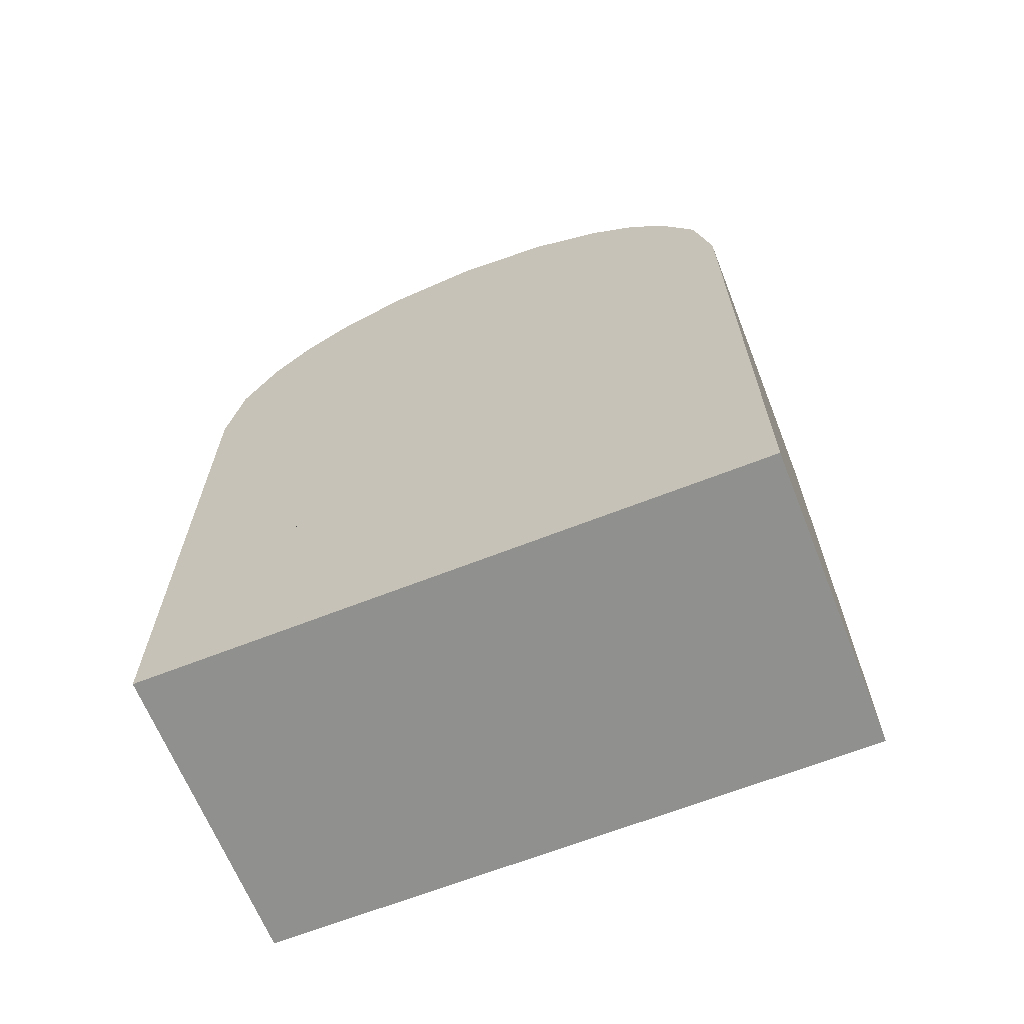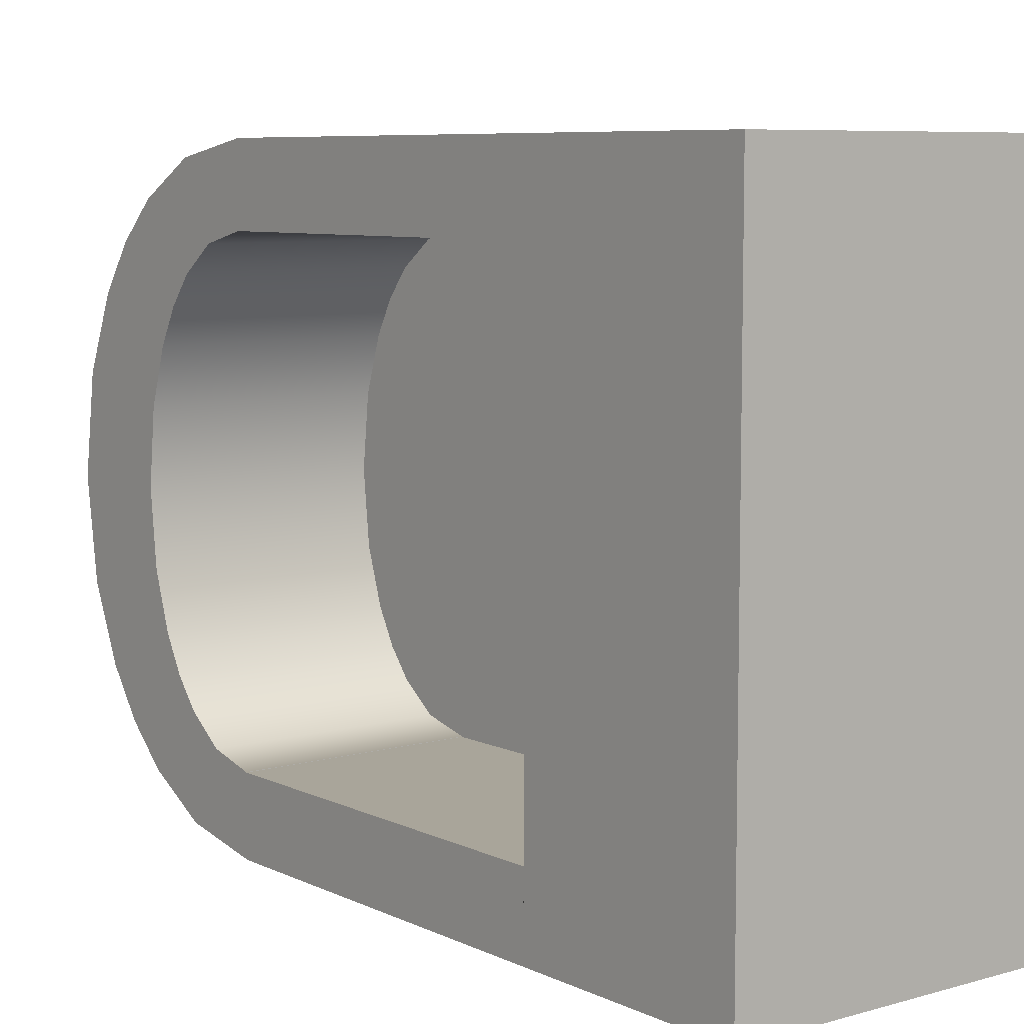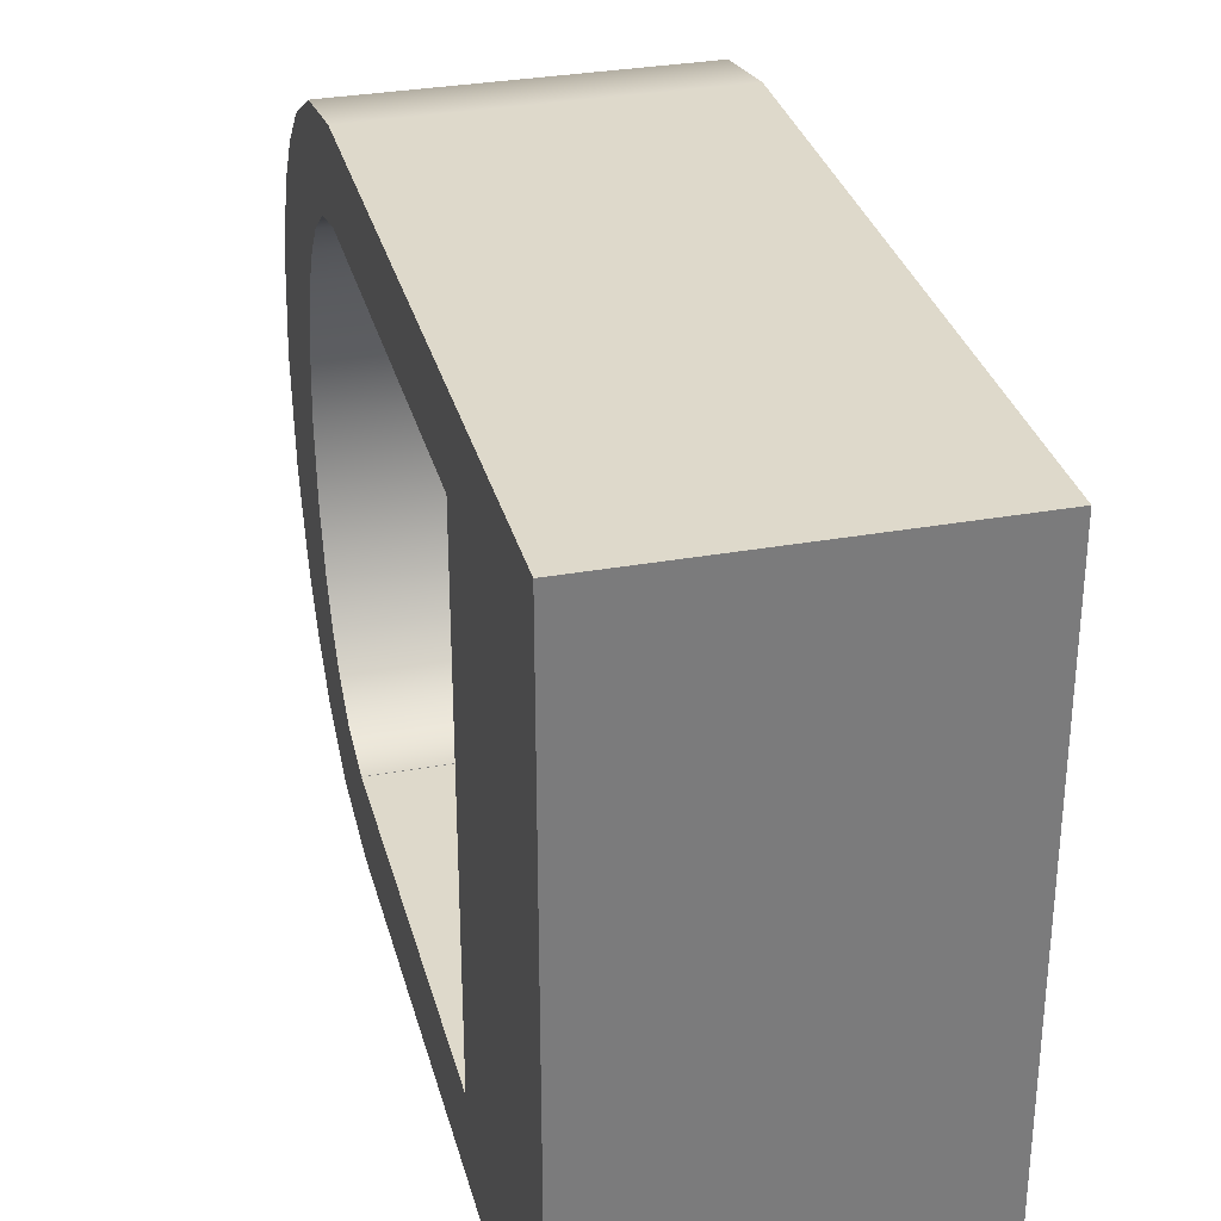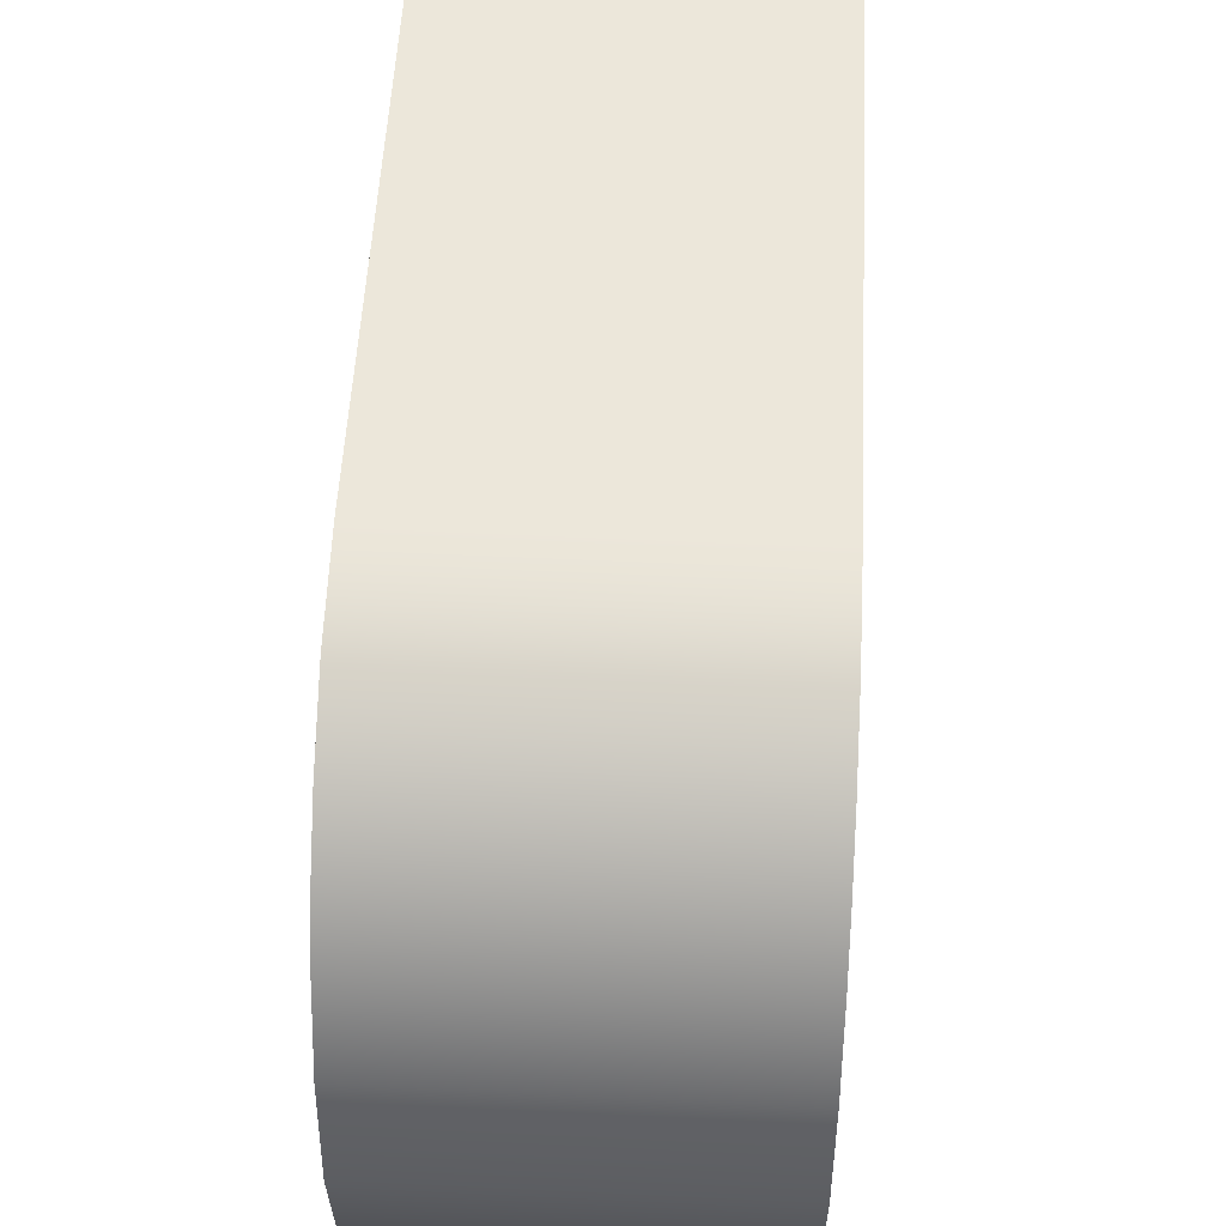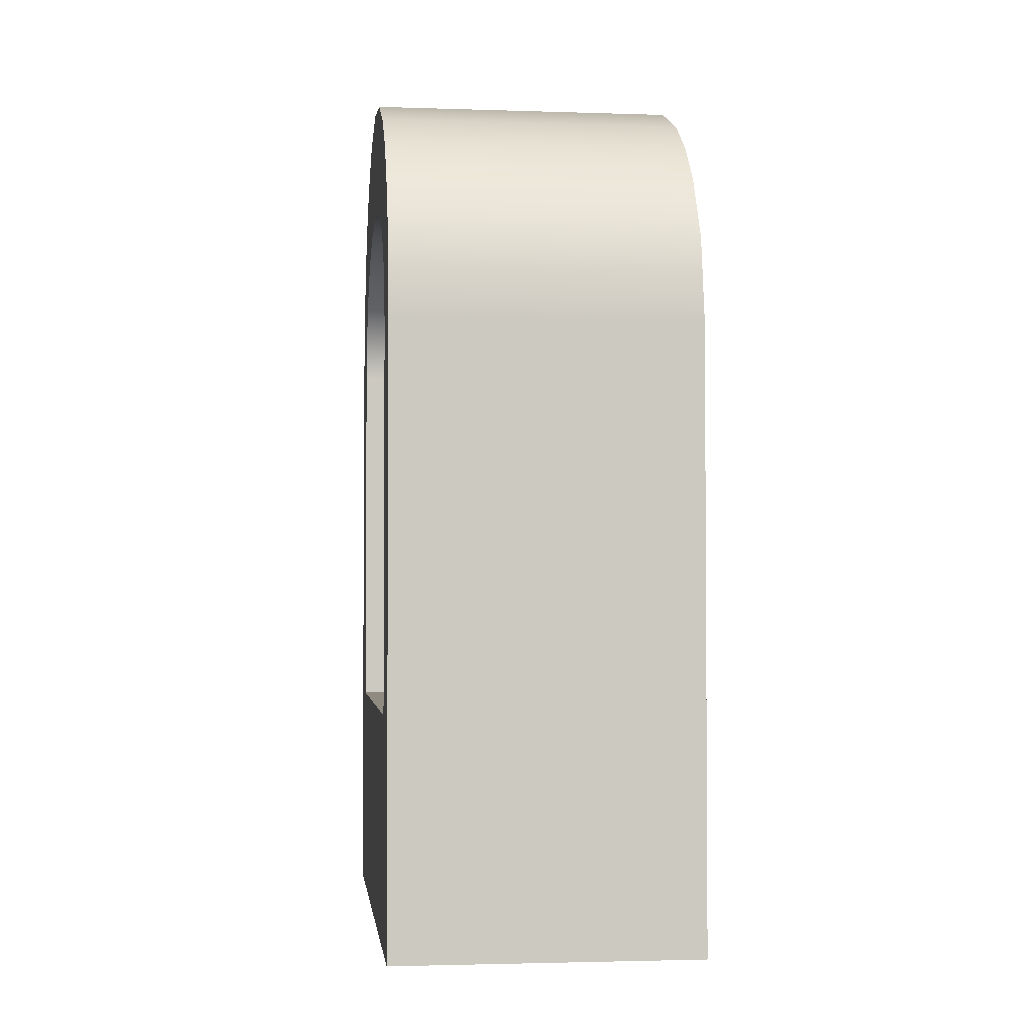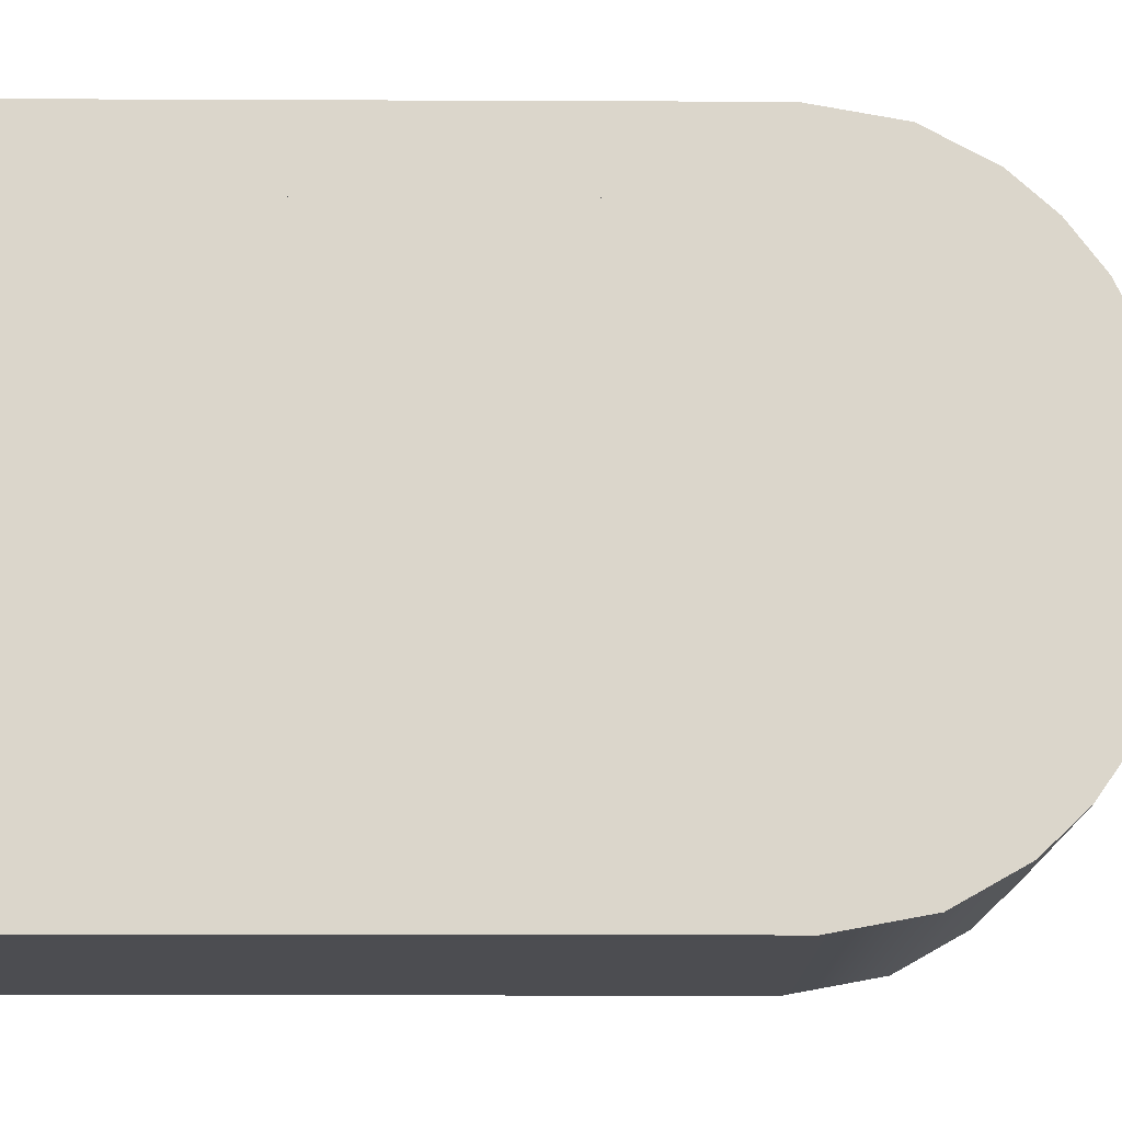
<metadata>
{"format":"obj","ext":"obj","renderer":"f3d","projection":"perspective","resolution":1024,"background":"white","views":[{"elev":-65.6,"azim":111.6,"up":"+Y"},{"elev":7.5,"azim":-37.9,"up":"+Z"},{"elev":31.7,"azim":-14.3,"up":"+Z"},{"elev":52.9,"azim":-177.1,"up":"+Z"},{"elev":-2.5,"azim":-6.5,"up":"+Y"},{"elev":-16.2,"azim":89.5,"up":"+Z"}]}
</metadata>
<code>
g Union1
v -4 10.32 -4.438
v 4 10.32 -4.438
v -4 9.45 -5.657
v 4 9.45 -5.657
v -4 11.14 -2.53
v 4 11.14 -2.53
v -4 -5.5 6
v -4 -5.5 8
v -4 -5.5 6
v -4 -5.5 8
v 2 7.328 -4.234
v 2 7.328 -4.234
v 2 7.828 -3.32
v 2 7.828 -3.32
v 2 8.294 -1.889
v 2 8.294 -1.889
v 2 4.5 6
v 2 4.5 6
v 2 4.5 6
v 2 4.5 6
v 2 4.5 6
v -4 -2.504 6
v 2 4.5 6
v 2 4.5 6
v 2 4.5 6.008
v 2 4.5 6
v 2 4.5 6
v 2 4.5 6.008
v -4 4.504 6.007
v -4 4.504 6.007
v -4 4.5 6.008
v 2 4.532 6
v 2 5.765 5.7
v -4 5.765 5.7
v 2 5.765 5.7
v -4 6.719 5
v 2 6.719 5
v 2 7.328 4.251
v 2 7.328 4.251
v -4 6.719 5
v 2 6.719 5
v 2 7.828 3.336
v 2 7.828 3.336
v -4 7.828 3.336
v -4 7.328 4.251
v 2 8.294 1.906
v 2 8.294 1.906
v -4 8.294 1.906
v 2 8.5 0.008165
v 2 8.5 0.008165
v -4 8.5 0.008165
v -4 8.294 -1.889
v -4 7.828 -3.32
v -4 7.328 -4.234
v -4 6.719 -4.984
v -4 6.719 -4.984
v -4 5.765 -5.684
v 2 5.765 -5.684
v 2 6.719 -4.984
v 2 5.765 -5.684
v 2 6.719 -4.984
v 2 5.765 5.7
v 2 6.719 5
v 2 4.532 6
v 2 7.328 4.251
v 2 7.828 3.336
v 2 8.294 1.906
v 2 8.5 0.008165
v 2 8.294 -1.889
v 2 7.828 -3.32
v 2 7.328 -4.234
v 2 6.719 -4.984
v 2 5.765 -5.684
v 2 4.5 6.008
v 2 4.5 -5.992
v 2 4.5 -5.992
v 2 4.5 -5.992
v 2 4.5 6
v 2 4.5 6
v 2 4.5 -5.992
v 2 4.5 6
v 2 4.5 -5.992
v 2 4.5 6
v 2 4.5 -5.992
v 2 4.5 6
v 2 4.5 6
v 2 4.5 6
v 2 4.5 6
v 2 4.5 6
v 4 -5.5 6
v 4 4.5 6
v 2 -2.504 6
v 2 -5.5 6
v 2 -5.5 6
v -4 -5.5 6
v 4 -5.5 6
v 4 -5.5 6
v -4 -5.5 8
v 4 -5.504 8
v 4 -11.5 8
v 4 -11.5 -8
v 4 -11.5 -8
v 4 -11.5 8
v -4 -11.5 -8
v -4 -11.5 8
v -4 -11.5 8
v -4 -5.5 -8
v -4 -11.5 -8
v 4 -5.504 8
v -4 -11.5 8
v 4 -11.5 8
v -4 -5.5 8
v -4 -5.5 8
v 4 -5.5 8
v 4 -5.5 6
v 4 -5.5 6
v 4 -5.5 6
v 4 -5.5 8
v 4 -5.5 8
v -4 -5.5 8
v 4 -5.5 8
v -4 4.5 8
v 4 4.5 8
v -4 4.5 8
v 4 4.5 8
v 4 -2.504 8
v 4 -5.5 8
v -4 -2.504 8
v -4 -5.5 8
v -4 -5.5 8
v -4 -2.504 8
v -4 -5.5 6
v -4 -2.504 6
v -4 -5.5 6
v 4 -5.5 6
v 4 -5.5 8
v 4 -5.5 6
v 4 -2.504 8
v 4 -2.504 6
v 4 -2.504 6
v 4 4.5 6
v -4 4.5 6
v -4 4.5 6.008
v -4 4.5 6
v -4 4.504 6.007
v -4 4.5 6.008
v -4 4.504 6.007
v -4 4.5 8
v -4 4.5 8
v 4 4.5 8
v 4 4.5 8
v -4 4.5 8
v -4 4.5 8
v -4 4.5 6
v -4 4.5 8
v -4 4.5 8
v -4 4.504 7.999
v -4 5.765 5.7
v -4 6.719 5
v -4 7.828 3.336
v -4 11.5 1.431e-06
v -4 8.294 1.906
v -4 7.328 4.251
v -4 11.5 1.431e-06
v 4 11.5 1.431e-06
v -4 11.14 2.53
v 4 11.14 2.53
v -4 10.32 4.438
v 4 10.32 4.438
v -4 9.45 5.657
v 4 9.45 5.657
v -4 8.383 6.656
v 4 8.383 6.656
v -4 9.45 5.657
v 4 9.45 5.657
v -4 6.714 7.589
v -4 8.383 6.656
v -4 9.45 5.657
v -4 10.32 4.438
v -4 11.14 2.53
v -4 6.714 7.589
v 4 6.714 7.589
v -4 4.504 7.999
v 4 4.5 8
v 4 4.5 8
v 4 4.5 8
v 4 4.5 8
v 4 4.5 8
v 4 4.5 8
v -4 4.5 8
v 4 4.5 8
v 4 4.5 8
v 4 4.5 8
v 4 4.5 8
v 4 4.5 8
v 4 4.5 6
v 4 4.5 6
v 4 4.5 8
v 4 4.5 8
v 4 4.5 6
v 2 4.5 6
v 2 4.5 6
v 4 4.5 8
v 4 6.714 -7.589
v 4 4.5 8
v 4 8.383 -6.656
v 4 9.45 -5.657
v 4 10.32 -4.438
v 4 11.14 -2.53
v 4 11.5 1.431e-06
v 4 11.14 2.53
v 4 10.32 4.438
v 4 9.45 5.657
v 4 8.383 6.656
v 4 6.714 7.589
v 4 6.714 -7.589
v -4 6.714 -7.589
v 4 8.383 -6.656
v -4 8.383 -6.656
v 4 9.45 -5.657
v -4 9.45 -5.657
v -4 7.328 -4.234
v -4 8.383 -6.656
v -4 7.828 -3.32
v -4 8.294 -1.889
v -4 8.5 0.008165
v -4 11.14 -2.53
v -4 10.32 -4.438
v -4 9.45 -5.657
v -4 6.719 -4.984
v -4 5.765 -5.684
v -4 6.714 -7.589
v 2 4.5 -5.992
v 2 4.5 -5.992
v -4 4.5 -5.992
v -4 4.5 -5.996
v -4 4.5 -5.992
v 4 -5.5 -8
v 4 -11.5 -8
v -4 -5.5 -8
v 4 -5.5 -6
v 4 -5.5 -6
v 4 -5.5 -8
v 4 -5.5 -6
v 4 -5.5 -5.996
v 4 4.5 -6
v 4 4.5 -8
v 4 4.5 -5.996
v 4 4.5 -8
v 4 4.5 -8
v 4 4.5 -8
v 4 4.504 -7.999
v 4 4.5 -8
v 4 4.5 -8
v 4 4.5 -8
v -4 4.504 -7.999
v -4 4.5 -8
v -4 4.5 -6
v 2 4.5 -8
v -4 4.5 -8
v -4 4.504 -7.999
v 2 4.5 -6
v 2 4.5 -6
v -4 4.5 -6
v -4 4.5 -6
v -4 4.5 -6
v -4 4.5 -6
v -4 4.5 -6
v -4 -5.5 -6
v -4 -5.5 -5.996
v 2 -5.5 -6
v 2 4.5 -6
v 2 -2.504 -6
v 2 -5.5 -6
v 4 -5.5 -8
v 4 4.5 -8
v 4 4.5 -8
v 4 -5.5 -6
v 4 4.5 -6
v 4 -5.496 -6
v 4 -5.5 -6
v 4 -5.5 -6
v 4 4.5 -8
v -4 4.5 -8
v 4 4.5 -8
v 4 -5.5 -8
v -4 -5.5 -8
v -4 4.5 -8
v -4 -5.5 -8
v -4 -5.5 -6
v 2 -5.5 -6
v 2 -2.504 -6
v -4 -5.5 -6
v 2 4.5 -6
v -4 4.5 -6
v -4 -5.5 -6
v -4 4.5 -6
v -4 4.5 -6
v -4 4.5 -8
v -4 4.5 -8
v -4 4.5 -6
v -4 4.5 -8
v -4 4.5 -8
v -4 4.5 -6
v 2 4.5 -8
v 2 4.5 -8
v 4 4.5 -8
v 4 4.5 -8
v -4 4.5 -8
v -4 4.5 -6
v 2 4.5 -8
v 4 4.5 -8
v -4 4.5 -8
v -4 4.5 -8
v 4 4.5 -8
v 4 4.5 -8
v 2 4.5 -6
v -4 4.5 -6
v -4 4.5 -6
v 2 4.5 -6
v 2 4.5 -6
v -4 4.5 -5.996
v -4 4.5 -6
v 2 4.5 -6
v 2 4.5 -6
v 4 4.504 -7.999
v 4 4.5 -8
v 4 4.5 -8
v 4 4.5 -5.996
v 4 4.504 -7.999
v 4 4.504 -7.999
v 2 4.5 6
v -4 4.5 -5.992
v 2 4.5 -5.992
v 2 -2.504 6
v 2 -5.5 6
v -4 -5.5 -6
v 4 -5.5 -5.996
v 4 -5.5 -6
v 4 -5.5 6
v -4 -5.5 -6
v -4 -5.5 -5.996
v 4 4.5 -6
v 4 4.5 6
v 4 -5.496 -6
v -4 -11.5 -8
f 1 2 3
f 2 4 3
f 5 6 1
f 6 2 1
f 7 8 9
f 8 10 9
f 11 12 13
f 12 14 13
f 13 14 15
f 14 16 15
f 17 18 19
f 18 20 19
f 21 22 23
f 22 24 23
f 25 26 27
f 28 29 30
f 31 29 28
f 28 30 32
f 33 30 34
f 33 35 30
f 35 32 30
f 36 33 34
f 36 37 33
f 37 35 33
f 38 39 40
f 39 41 40
f 42 43 38
f 43 39 38
f 44 42 45
f 42 38 45
f 46 47 42
f 47 43 42
f 48 46 44
f 46 42 44
f 49 50 46
f 50 47 46
f 51 49 48
f 49 46 48
f 15 16 49
f 16 50 49
f 52 15 51
f 15 49 51
f 53 13 52
f 13 15 52
f 54 11 53
f 11 13 53
f 11 54 55
f 56 57 58
f 59 12 55
f 12 11 55
f 60 61 58
f 61 56 58
f 62 63 64
f 63 65 64
f 65 66 64
f 66 67 64
f 67 68 64
f 68 69 64
f 69 70 64
f 70 71 64
f 71 72 64
f 72 73 64
f 73 74 64
f 60 58 75
f 18 74 76
f 17 74 18
f 74 73 76
f 77 78 79
f 80 81 82
f 81 83 82
f 77 84 78
f 85 86 87
f 86 88 87
f 88 89 87
f 90 91 92
f 91 86 92
f 86 85 92
f 90 92 93
f 94 95 96
f 95 97 96
f 98 8 7
f 99 100 101
f 102 103 104
f 103 105 104
f 106 107 108
f 109 110 111
f 109 112 110
f 112 109 113
f 109 114 113
f 115 116 117
f 116 118 117
f 118 119 117
f 113 114 120
f 114 121 120
f 122 123 124
f 123 125 124
f 122 126 123
f 127 128 129
f 128 127 122
f 127 126 122
f 130 131 132
f 131 133 132
f 134 22 135
f 136 137 138
f 137 139 138
f 135 22 140
f 22 21 140
f 21 141 140
f 22 142 24
f 143 25 144
f 25 27 144
f 145 146 147
f 148 149 150
f 149 151 150
f 122 124 128
f 124 152 128
f 131 153 133
f 153 154 133
f 155 149 144
f 149 148 144
f 148 143 144
f 146 156 157
f 157 147 146
f 158 157 159
f 147 157 158
f 45 38 40
f 160 161 162
f 163 161 160
f 164 165 5
f 165 6 5
f 166 167 164
f 167 165 164
f 168 169 166
f 169 167 166
f 170 171 168
f 171 169 168
f 172 173 174
f 173 175 174
f 176 177 157
f 177 178 157
f 178 179 157
f 179 180 157
f 180 161 157
f 161 163 157
f 163 159 157
f 181 182 172
f 182 173 172
f 182 181 183
f 184 185 186
f 185 187 186
f 187 188 186
f 189 182 190
f 182 183 190
f 189 191 182
f 192 191 189
f 186 188 193
f 194 195 192
f 195 191 192
f 193 138 196
f 188 138 193
f 187 138 188
f 138 139 196
f 197 198 199
f 200 197 201
f 197 202 201
f 203 204 205
f 204 206 205
f 206 207 205
f 207 208 205
f 208 209 205
f 209 210 205
f 210 211 205
f 211 212 205
f 212 213 205
f 213 214 205
f 214 215 205
f 216 217 218
f 217 219 218
f 218 219 220
f 219 221 220
f 222 161 223
f 224 161 222
f 225 161 224
f 226 161 225
f 162 161 226
f 161 227 223
f 227 228 223
f 228 229 223
f 230 223 231
f 222 223 230
f 223 232 231
f 57 233 58
f 233 75 58
f 233 57 234
f 57 235 234
f 231 236 237
f 238 239 240
f 101 241 242
f 243 241 101
f 244 245 242
f 246 247 248
f 249 250 251
f 250 252 251
f 253 249 254
f 249 251 254
f 255 247 246
f 256 257 258
f 259 260 250
f 260 261 250
f 262 263 264
f 263 265 264
f 258 266 267
f 268 267 266
f 269 270 271
f 272 273 274
f 275 276 277
f 277 278 275
f 277 279 278
f 279 280 278
f 280 281 278
f 281 282 278
f 277 276 283
f 284 285 286
f 284 286 287
f 288 289 290
f 291 292 293
f 292 294 293
f 294 295 293
f 296 290 289
f 295 297 293
f 297 298 293
f 299 300 301
f 302 300 299
f 303 300 302
f 300 304 301
f 305 302 299
f 306 305 307
f 305 308 307
f 305 306 302
f 306 303 302
f 288 290 309
f 290 310 309
f 311 312 285
f 284 313 285
f 313 311 285
f 314 313 284
f 315 316 276
f 316 283 276
f 272 274 317
f 318 319 320
f 319 321 320
f 322 323 324
f 317 274 325
f 236 258 267
f 326 327 328
f 329 327 326
f 256 258 232
f 250 217 252
f 261 217 250
f 217 330 252
f 216 330 217
f 232 258 231
f 258 236 231
f 203 326 204
f 331 204 326
f 200 248 197
f 246 248 200
f 248 198 197
f 274 332 325
f 81 80 325
f 81 325 332
f 333 322 334
f 322 324 334
f 335 274 336
f 107 98 337
f 98 7 337
f 338 339 340
f 341 9 342
f 9 341 7
f 341 337 7
f 242 117 119
f 242 119 99
f 270 95 271
f 95 94 271
f 245 115 242
f 115 117 242
f 343 344 345
f 344 340 345
f 326 203 329
f 335 332 274
f 339 345 340
f 101 242 99
f 98 107 106
f 239 346 240

</code>
